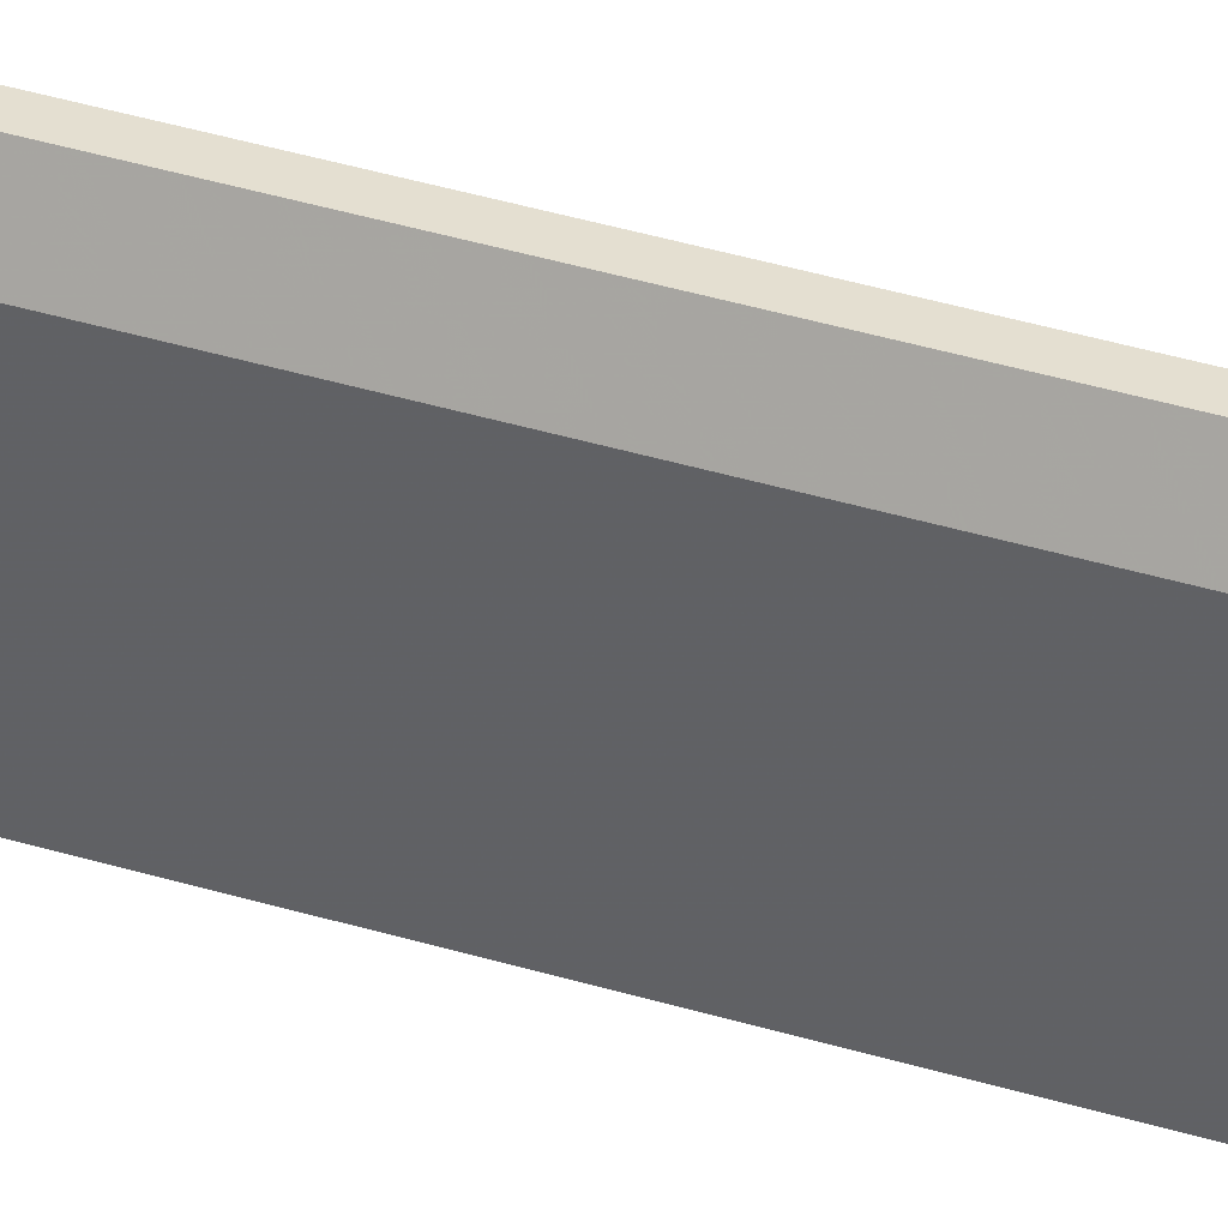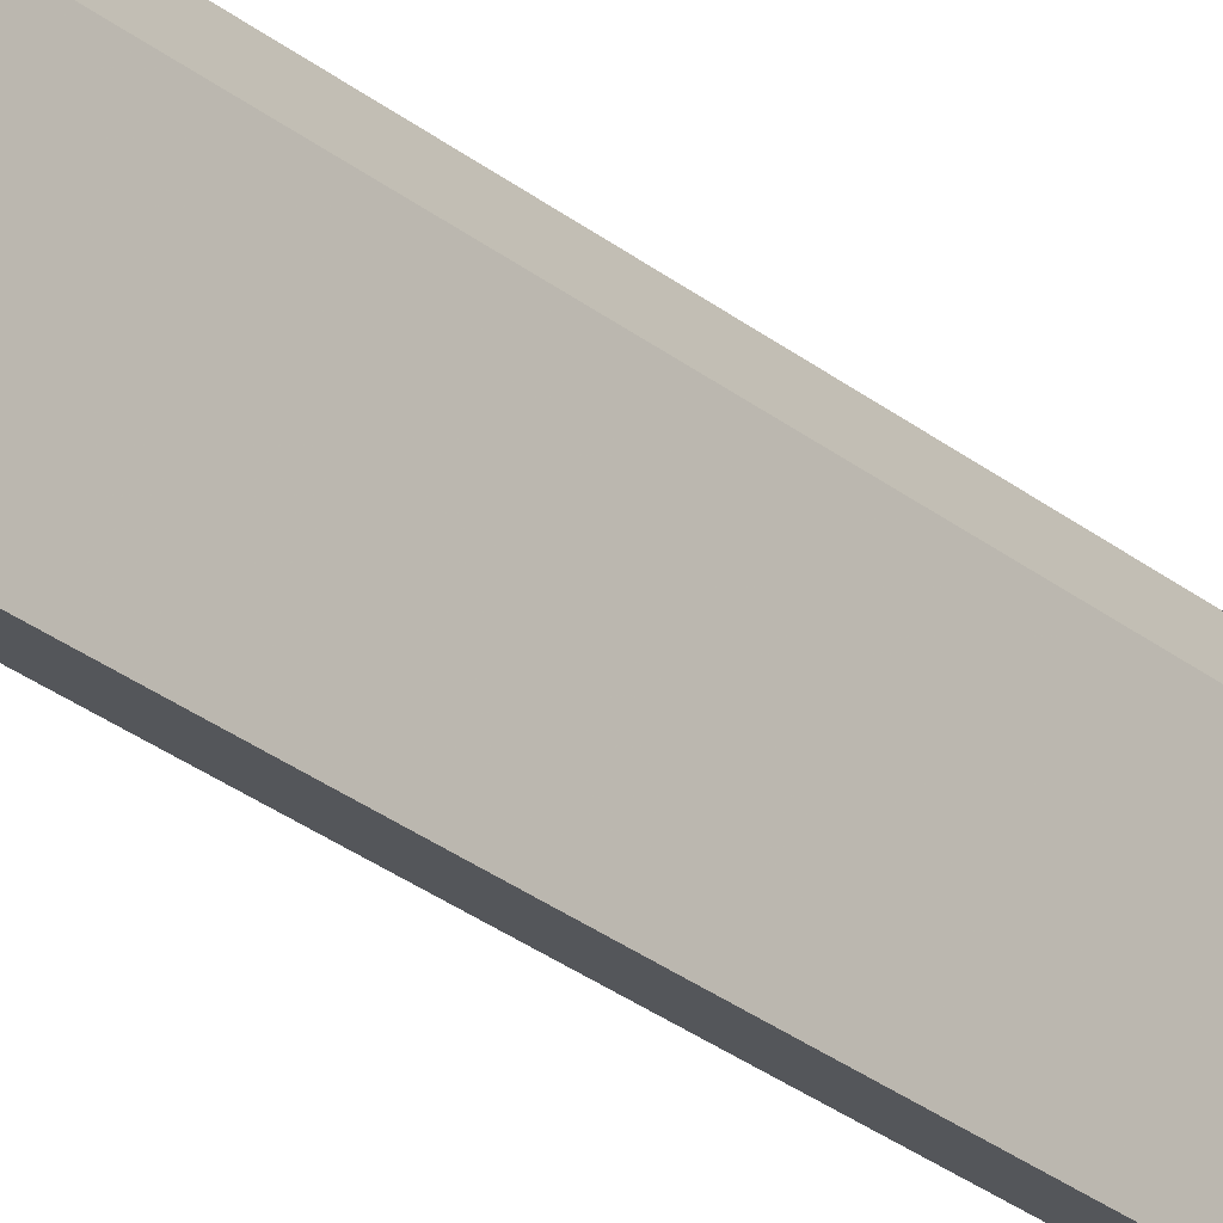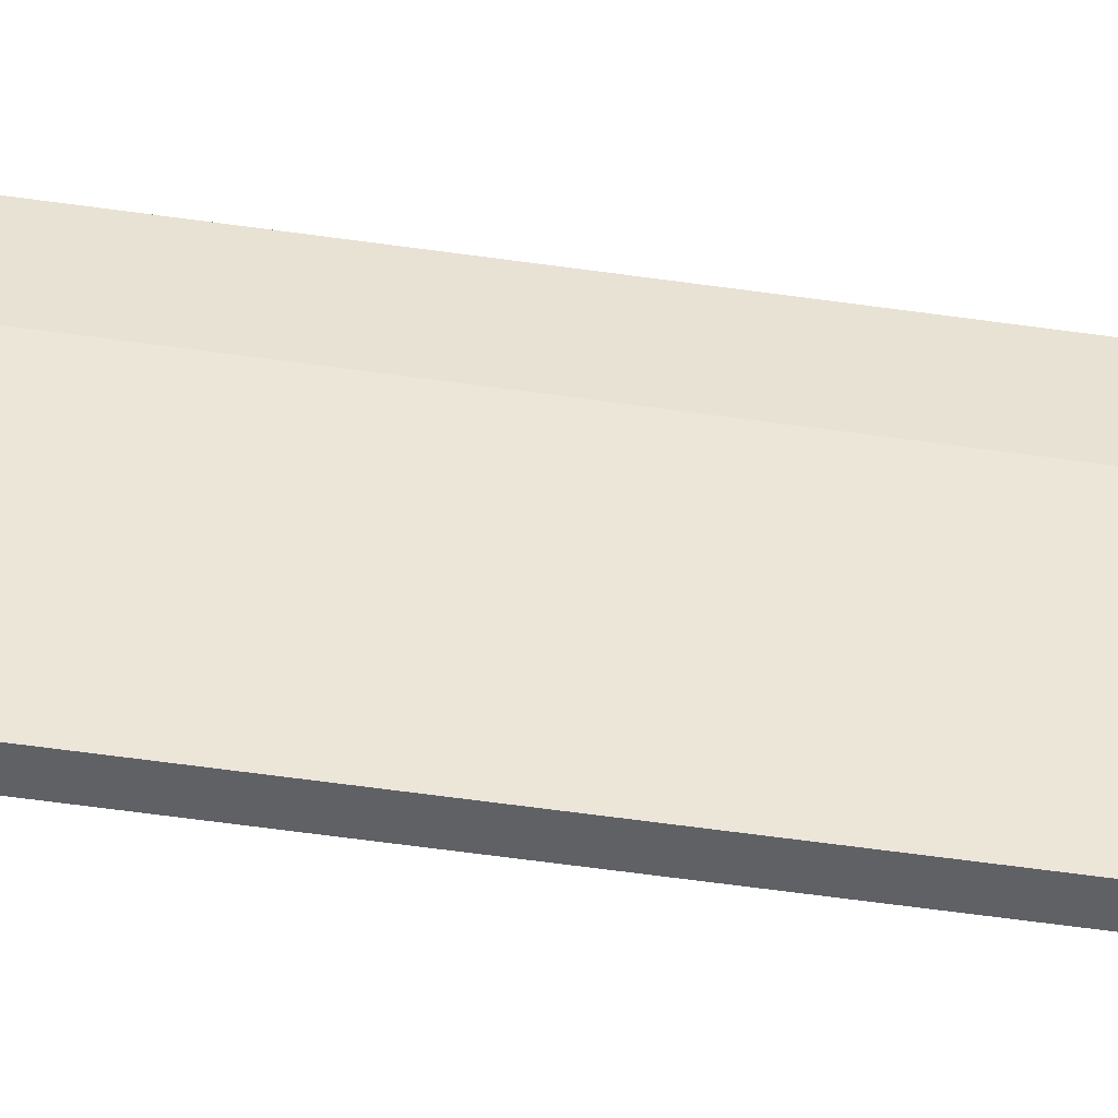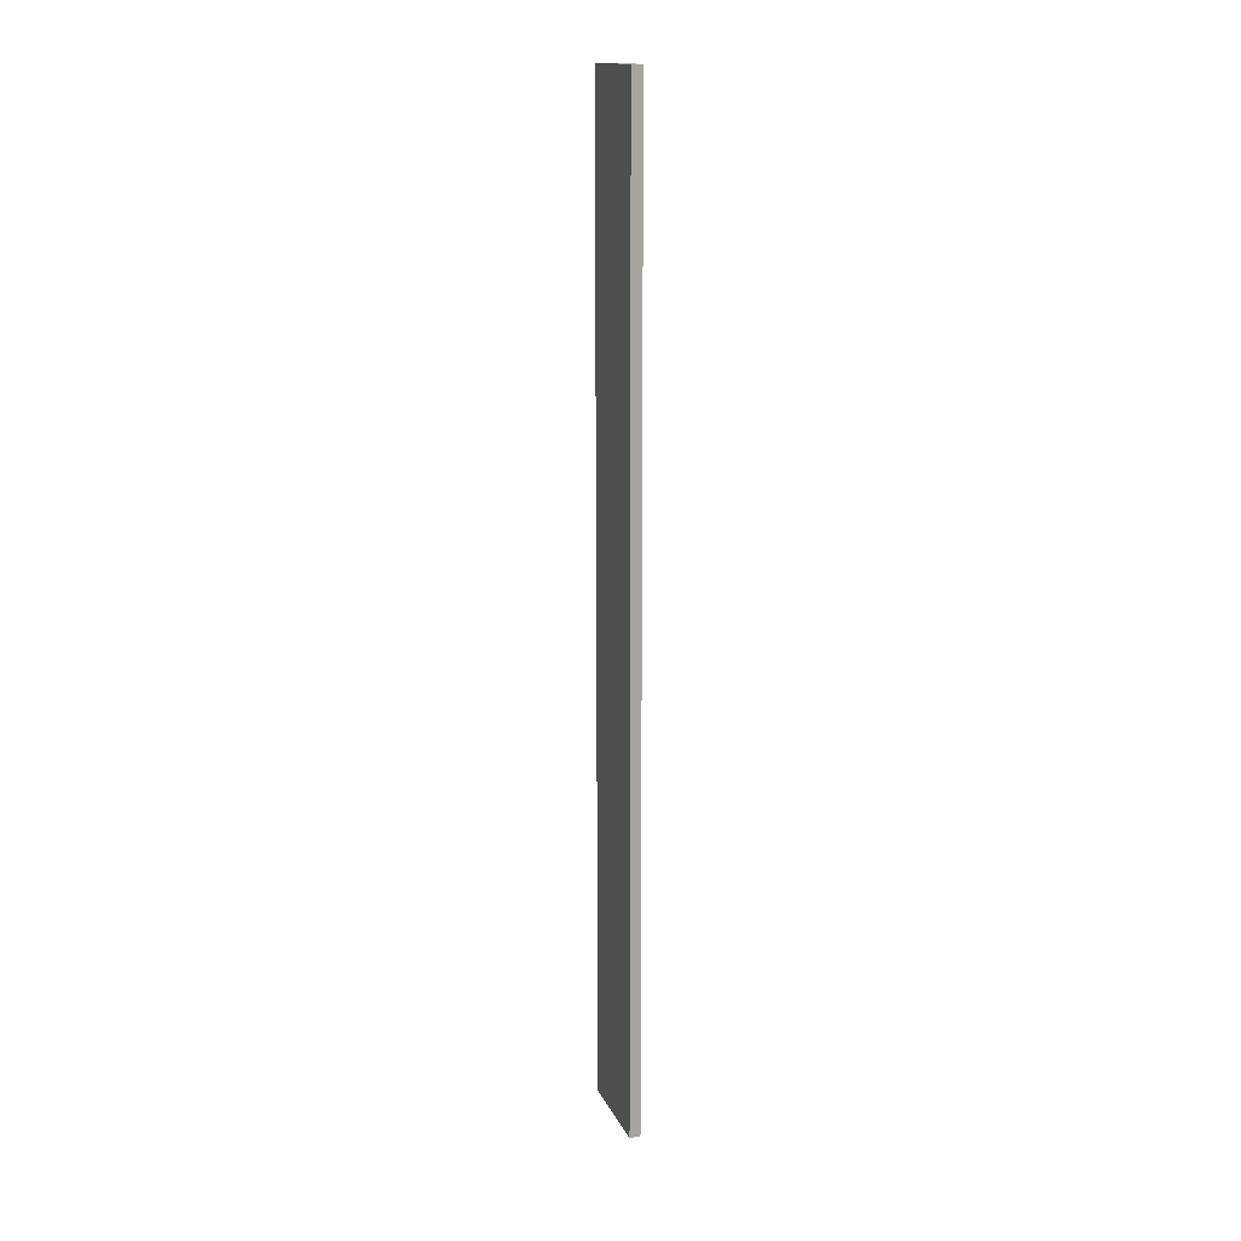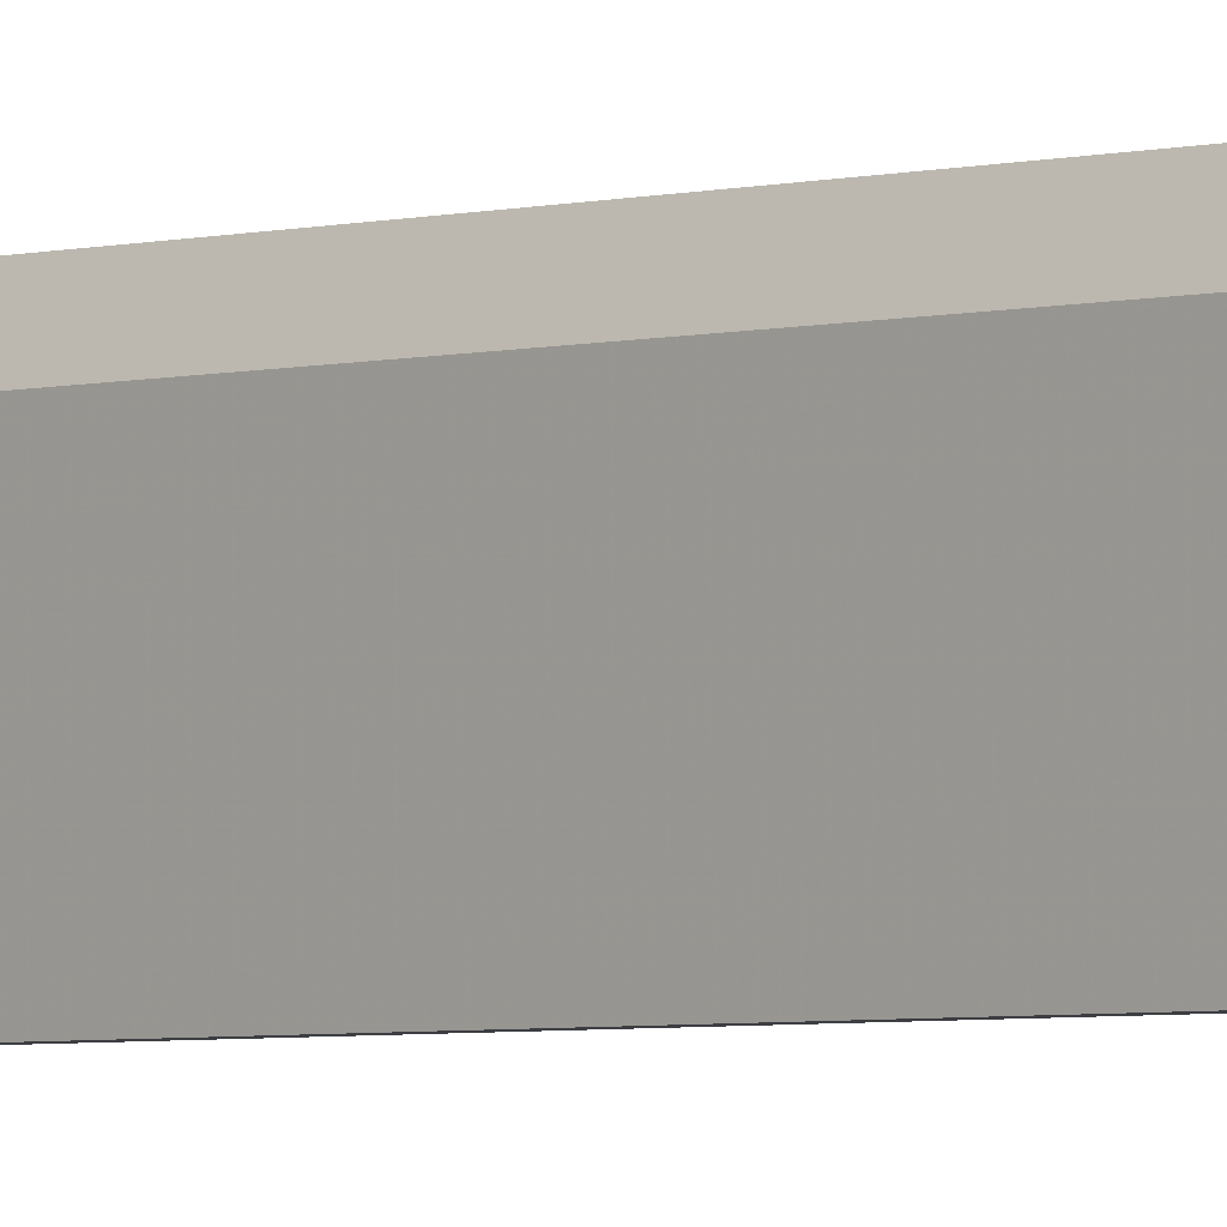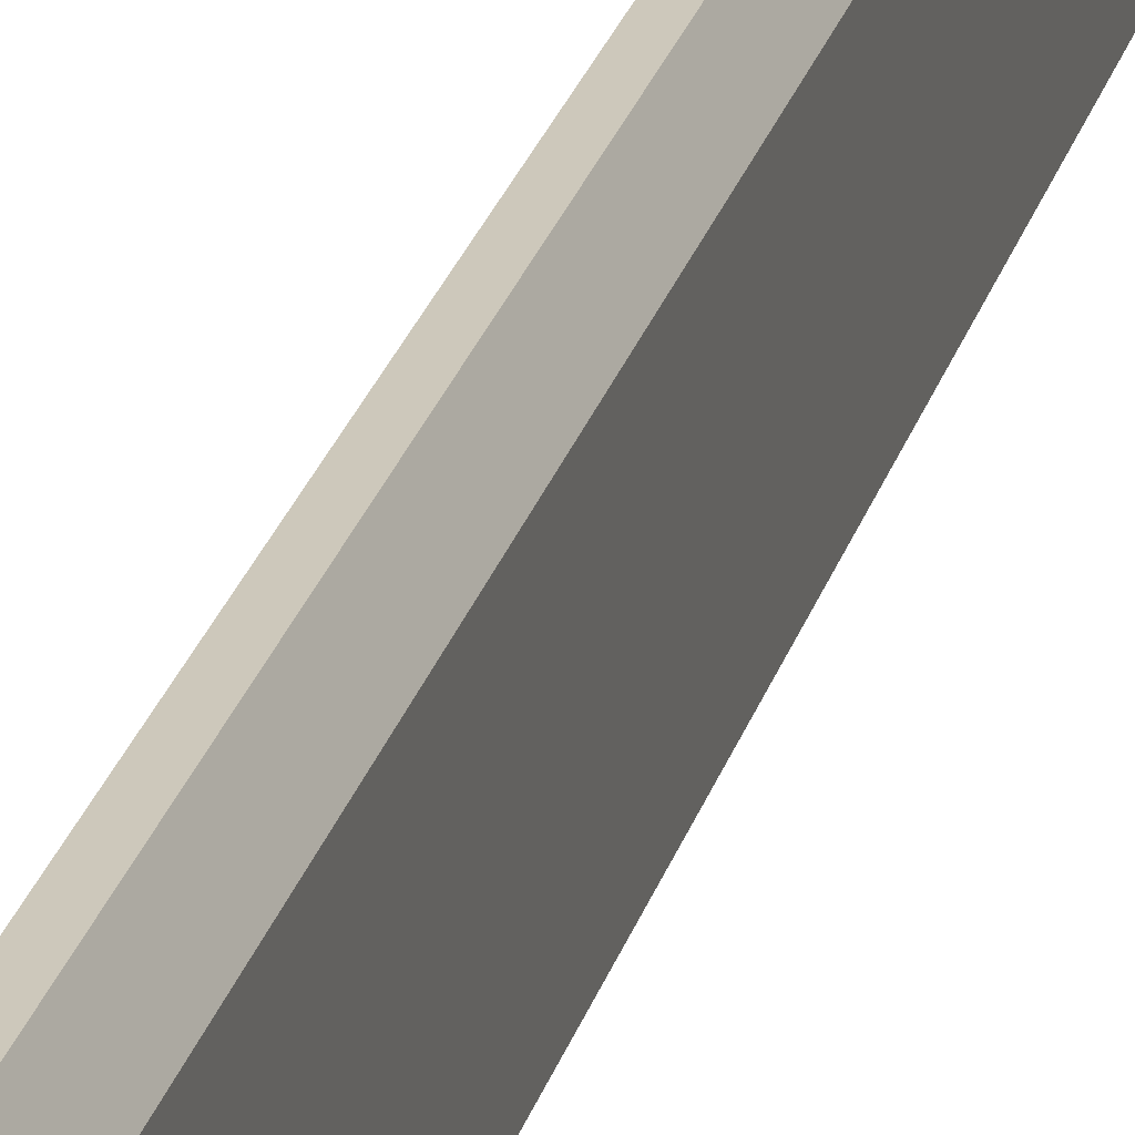
<metadata>
{"format":"obj","ext":"obj","renderer":"f3d","projection":"perspective","resolution":1024,"background":"white","views":[{"elev":36.8,"azim":-68.1,"up":"+Y"},{"elev":-25.6,"azim":-142.8,"up":"+Y"},{"elev":-49.6,"azim":80.7,"up":"+Y"},{"elev":15.3,"azim":-18.4,"up":"+Z"},{"elev":-3.2,"azim":-43.4,"up":"+Y"},{"elev":21.9,"azim":-167.1,"up":"+Y"}]}
</metadata>
<code>
v 0.8582 0.4135 0.1299
v 0.8538 0.3892 -0.06883
v 0.856 0.3892 -0.06883
v 0.8538 0.3892 0.1299
v 0.8538 0.4091 -0.06883
v 0.8582 0.4135 -0.06883
v 0.8538 0.4091 0.1299
v 0.856 0.3892 0.1299
v 0.8582 0.4069 -0.06883
v 0.856 0.4135 -0.06883
v 0.8582 0.4069 0.1299
v 0.856 0.4135 0.1299
f 10 7 12
f 2 3 4
f 3 2 5
f 2 4 5
f 3 5 6
f 4 1 7
f 5 4 7
f 4 3 8
f 1 4 8
f 6 1 9
f 3 6 9
f 8 3 9
f 1 6 10
f 6 5 10
f 5 7 10
f 1 8 11
f 9 1 11
f 8 9 11
f 7 1 12
f 1 10 12

</code>
